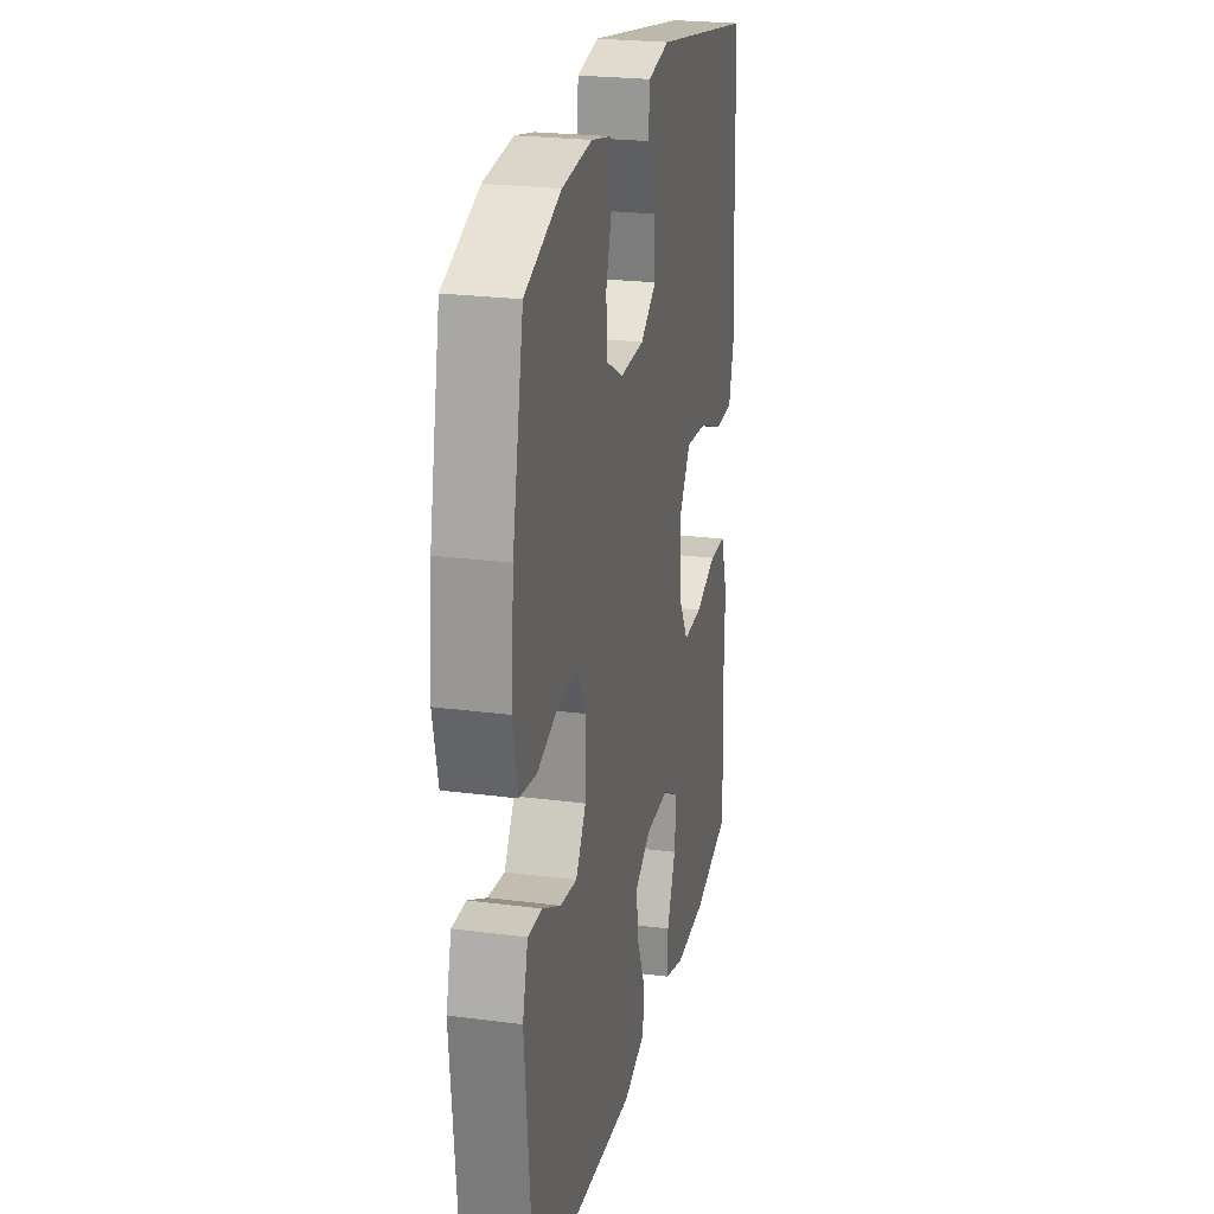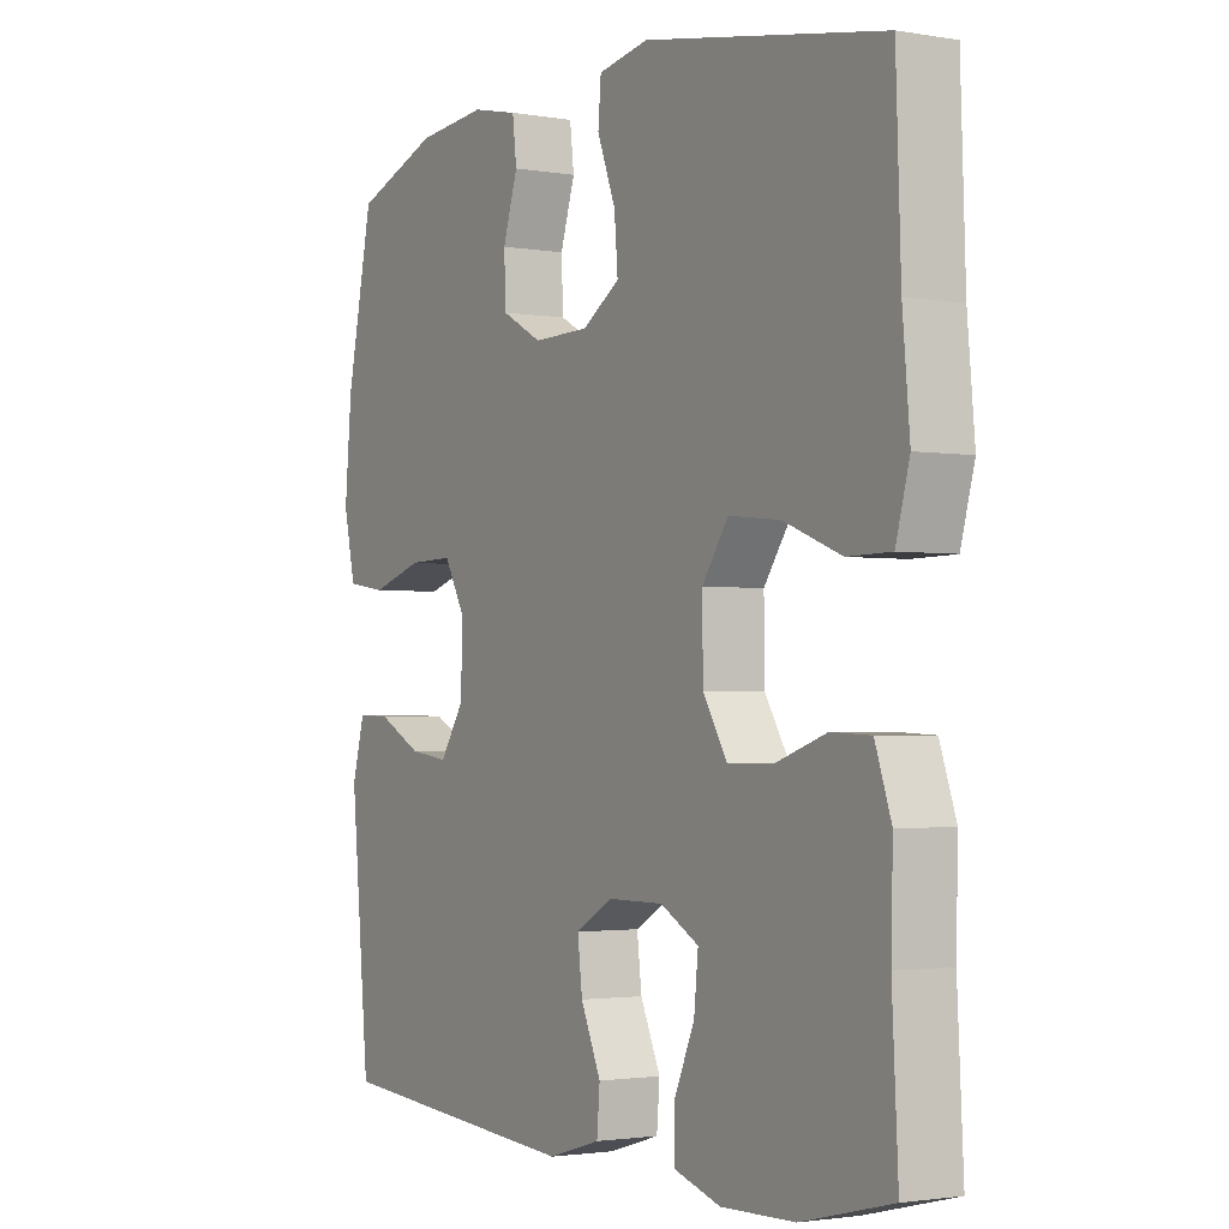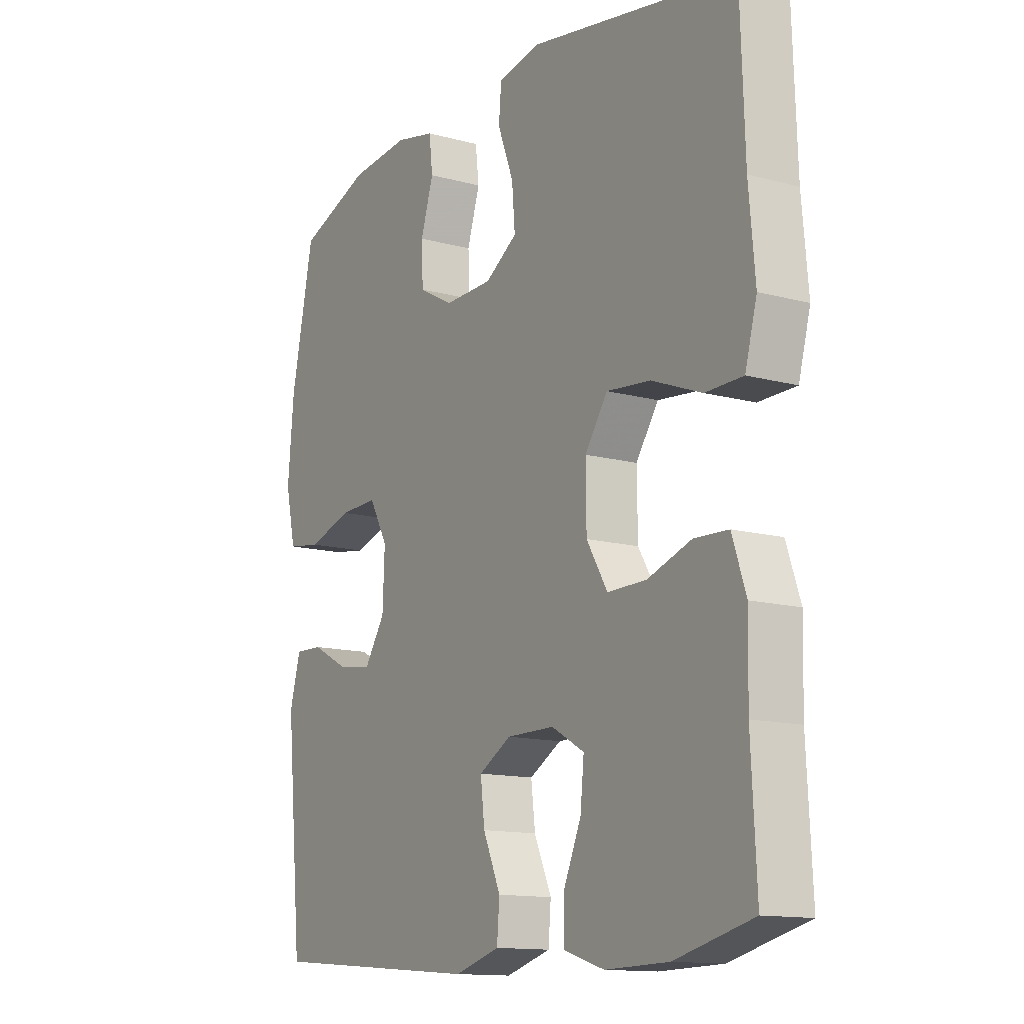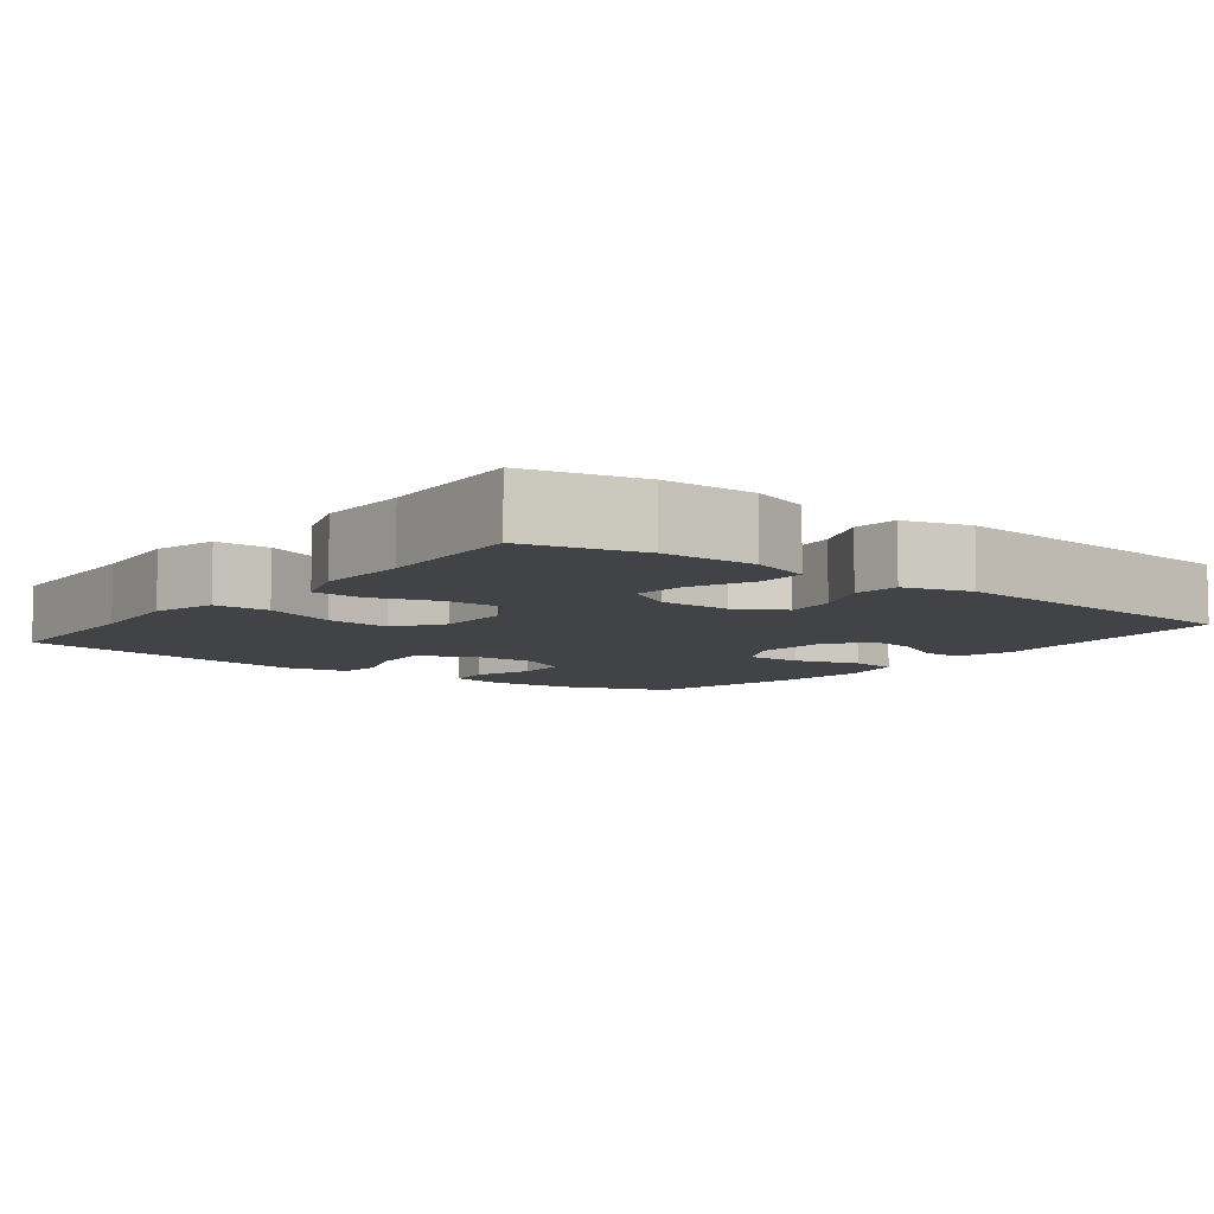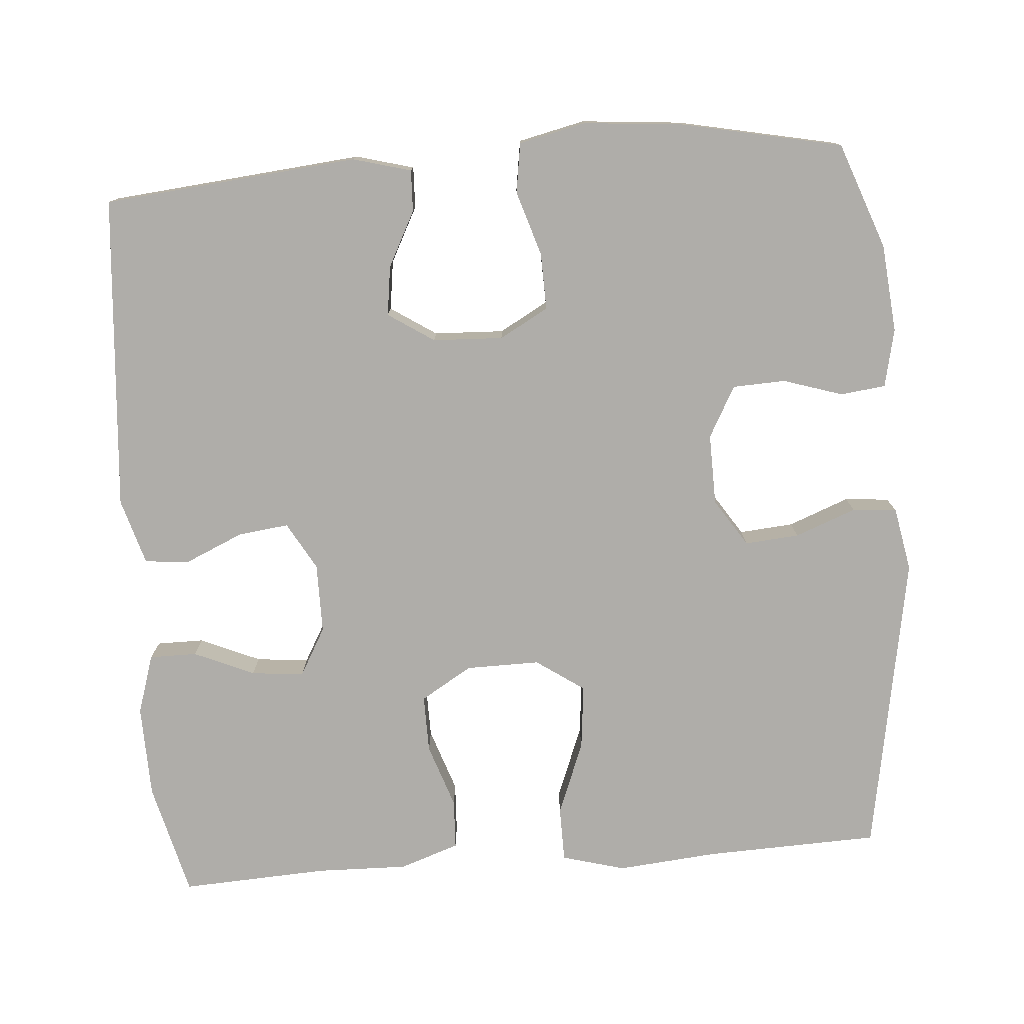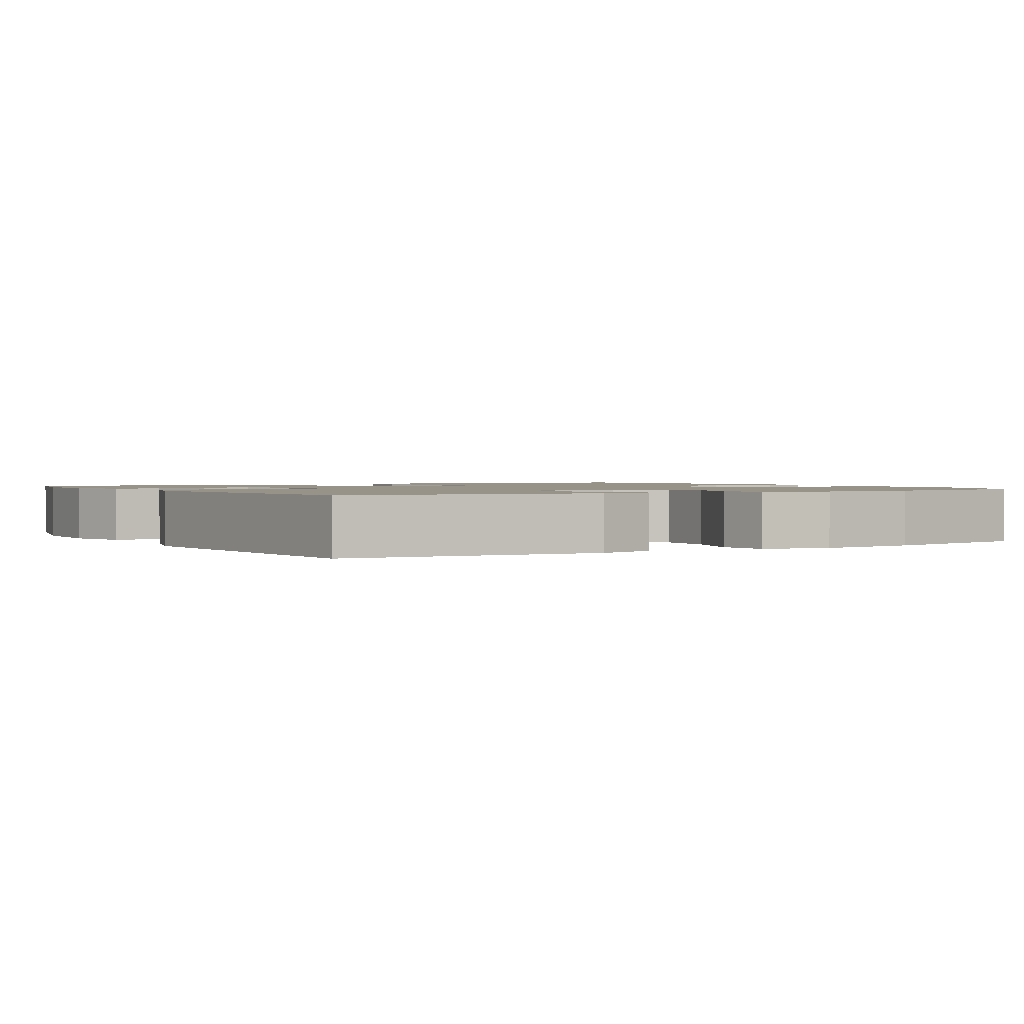
<metadata>
{"format":"obj","ext":"obj","renderer":"f3d","projection":"perspective","resolution":1024,"background":"white","views":[{"elev":24.1,"azim":-77.8,"up":"+Z"},{"elev":-2.1,"azim":58.5,"up":"+Z"},{"elev":-13.3,"azim":58.3,"up":"+Z"},{"elev":-7.4,"azim":142.3,"up":"+Y"},{"elev":-77.4,"azim":-85.6,"up":"+Y"},{"elev":1.4,"azim":-120.5,"up":"+Y"}]}
</metadata>
<code>
v 0.5 0.07 0.5
v 0.508 0.07 0.269
v 0.52 0.07 0.136
v 0.497 0.07 0.052
v 0.424 0.07 0.051
v 0.327 0.07 0.089
v 0.241 0.07 0.098
v 0.197 0.07 0.034
v 0.198 0.07 -0.064
v 0.239 0.07 -0.132
v 0.315 0.07 -0.131
v 0.4 0.07 -0.102
v 0.466 0.07 -0.105
v 0.493 0.07 -0.184
v 0.49 0.07 -0.305
v 0.5 0.07 -0.5
v 0.349 0.07 -0.538
v 0.226 0.07 -0.541
v 0.147 0.07 -0.516
v 0.147 0.07 -0.453
v 0.182 0.07 -0.373
v 0.189 0.07 -0.303
v 0.125 0.07 -0.267
v 0.032 0.07 -0.267
v -0.031 0.07 -0.303
v -0.023 0.07 -0.37
v 0.011 0.07 -0.447
v 0.006 0.07 -0.507
v -0.082 0.07 -0.533
v -0.5 0.07 -0.5
v -0.532 0.07 -0.162
v -0.511 0.07 -0.085
v -0.456 0.07 -0.087
v -0.383 0.07 -0.125
v -0.317 0.07 -0.134
v -0.277 0.07 -0.073
v -0.273 0.07 0.02
v -0.309 0.07 0.085
v -0.384 0.07 0.083
v -0.47 0.07 0.056
v -0.536 0.07 0.066
v -0.556 0.07 0.155
v -0.544 0.07 0.288
v -0.5 0.07 0.5
v -0.359 0.07 0.552
v -0.242 0.07 0.563
v -0.165 0.07 0.546
v -0.158 0.07 0.486
v -0.183 0.07 0.407
v -0.18 0.07 0.337
v -0.112 0.07 0.3
v -0.018 0.07 0.302
v 0.045 0.07 0.343
v 0.039 0.07 0.415
v 0.008 0.07 0.496
v 0.013 0.07 0.555
v 0.098 0.07 0.571
v 0.5 0 0.5
v 0.508 0 0.269
v 0.52 0 0.136
v 0.497 0 0.052
v 0.424 0 0.051
v 0.327 0 0.089
v 0.241 0 0.098
v 0.197 0 0.034
v 0.198 0 -0.064
v 0.239 0 -0.132
v 0.315 0 -0.131
v 0.4 0 -0.102
v 0.466 0 -0.105
v 0.493 0 -0.184
v 0.49 0 -0.305
v 0.5 0 -0.5
v 0.349 0 -0.538
v 0.226 0 -0.541
v 0.147 0 -0.516
v 0.147 0 -0.453
v 0.182 0 -0.373
v 0.189 0 -0.303
v 0.125 0 -0.267
v 0.032 0 -0.267
v -0.031 0 -0.303
v -0.023 0 -0.37
v 0.011 0 -0.447
v 0.006 0 -0.507
v -0.082 0 -0.533
v -0.5 0 -0.5
v -0.532 0 -0.162
v -0.511 0 -0.085
v -0.456 0 -0.087
v -0.383 0 -0.125
v -0.317 0 -0.134
v -0.277 0 -0.073
v -0.273 0 0.02
v -0.309 0 0.085
v -0.384 0 0.083
v -0.47 0 0.056
v -0.536 0 0.066
v -0.556 0 0.155
v -0.544 0 0.288
v -0.5 0 0.5
v -0.359 0 0.552
v -0.242 0 0.563
v -0.165 0 0.546
v -0.158 0 0.486
v -0.183 0 0.407
v -0.18 0 0.337
v -0.112 0 0.3
v -0.018 0 0.302
v 0.045 0 0.343
v 0.039 0 0.415
v 0.008 0 0.496
v 0.013 0 0.555
v 0.098 0 0.571
f 57 1 2
f 56 57 2
f 55 56 2
f 54 55 2
f 4 5 6
f 3 4 6
f 2 3 6
f 54 2 6
f 53 54 6
f 52 53 6 7
f 51 52 7 8
f 50 51 8 9
f 47 48 49
f 46 47 49
f 45 46 49
f 44 45 49
f 43 44 49
f 42 43 49
f 41 42 49
f 40 41 49
f 39 40 49
f 38 39 49 50
f 50 9 10
f 38 50 10
f 37 38 10
f 32 33 34
f 31 32 34
f 30 31 34
f 29 30 34
f 28 29 34
f 27 28 34
f 26 27 34
f 25 26 34 35
f 24 25 35 36
f 19 20 21
f 18 19 21
f 17 18 21
f 16 17 21
f 15 16 21
f 15 21 22
f 14 15 22
f 13 14 22
f 12 13 22
f 11 12 22
f 10 11 22 23
f 24 36 37
f 23 24 37
f 10 23 37
f 59 58 114
f 59 114 113
f 59 113 112
f 59 112 111
f 63 62 61
f 63 61 60
f 63 60 59
f 63 59 111
f 63 111 110
f 64 63 110 109
f 65 64 109 108
f 66 65 108 107
f 106 105 104
f 106 104 103
f 106 103 102
f 106 102 101
f 106 101 100
f 106 100 99
f 106 99 98
f 106 98 97
f 106 97 96
f 107 106 96 95
f 67 66 107
f 67 107 95
f 67 95 94
f 91 90 89
f 91 89 88
f 91 88 87
f 91 87 86
f 91 86 85
f 91 85 84
f 91 84 83
f 92 91 83 82
f 93 92 82 81
f 78 77 76
f 78 76 75
f 78 75 74
f 78 74 73
f 78 73 72
f 79 78 72
f 79 72 71
f 79 71 70
f 79 70 69
f 79 69 68
f 80 79 68 67
f 94 93 81
f 94 81 80
f 94 80 67
f 1 58 59 2
f 2 59 60 3
f 3 60 61 4
f 4 61 62 5
f 5 62 63 6
f 6 63 64 7
f 7 64 65 8
f 8 65 66 9
f 9 66 67 10
f 10 67 68 11
f 11 68 69 12
f 12 69 70 13
f 13 70 71 14
f 14 71 72 15
f 15 72 73 16
f 16 73 74 17
f 17 74 75 18
f 18 75 76 19
f 19 76 77 20
f 20 77 78 21
f 21 78 79 22
f 22 79 80 23
f 23 80 81 24
f 24 81 82 25
f 25 82 83 26
f 26 83 84 27
f 27 84 85 28
f 28 85 86 29
f 29 86 87 30
f 30 87 88 31
f 31 88 89 32
f 32 89 90 33
f 33 90 91 34
f 34 91 92 35
f 35 92 93 36
f 36 93 94 37
f 37 94 95 38
f 38 95 96 39
f 39 96 97 40
f 40 97 98 41
f 41 98 99 42
f 42 99 100 43
f 43 100 101 44
f 44 101 102 45
f 45 102 103 46
f 46 103 104 47
f 47 104 105 48
f 48 105 106 49
f 49 106 107 50
f 50 107 108 51
f 51 108 109 52
f 52 109 110 53
f 53 110 111 54
f 54 111 112 55
f 55 112 113 56
f 56 113 114 57
f 57 114 58 1

</code>
